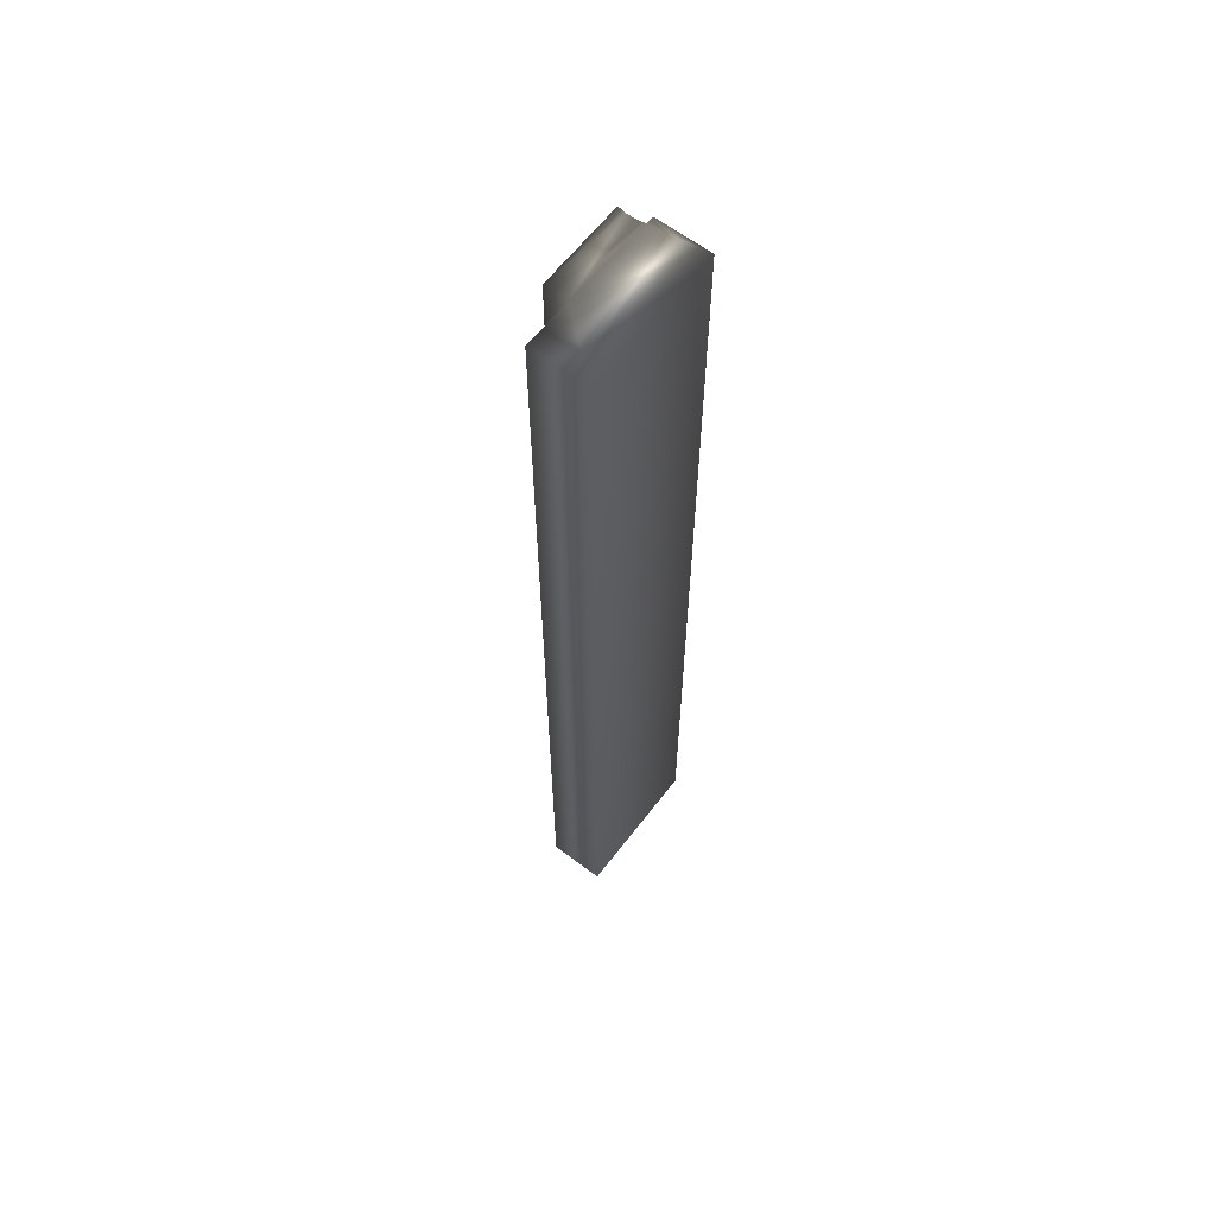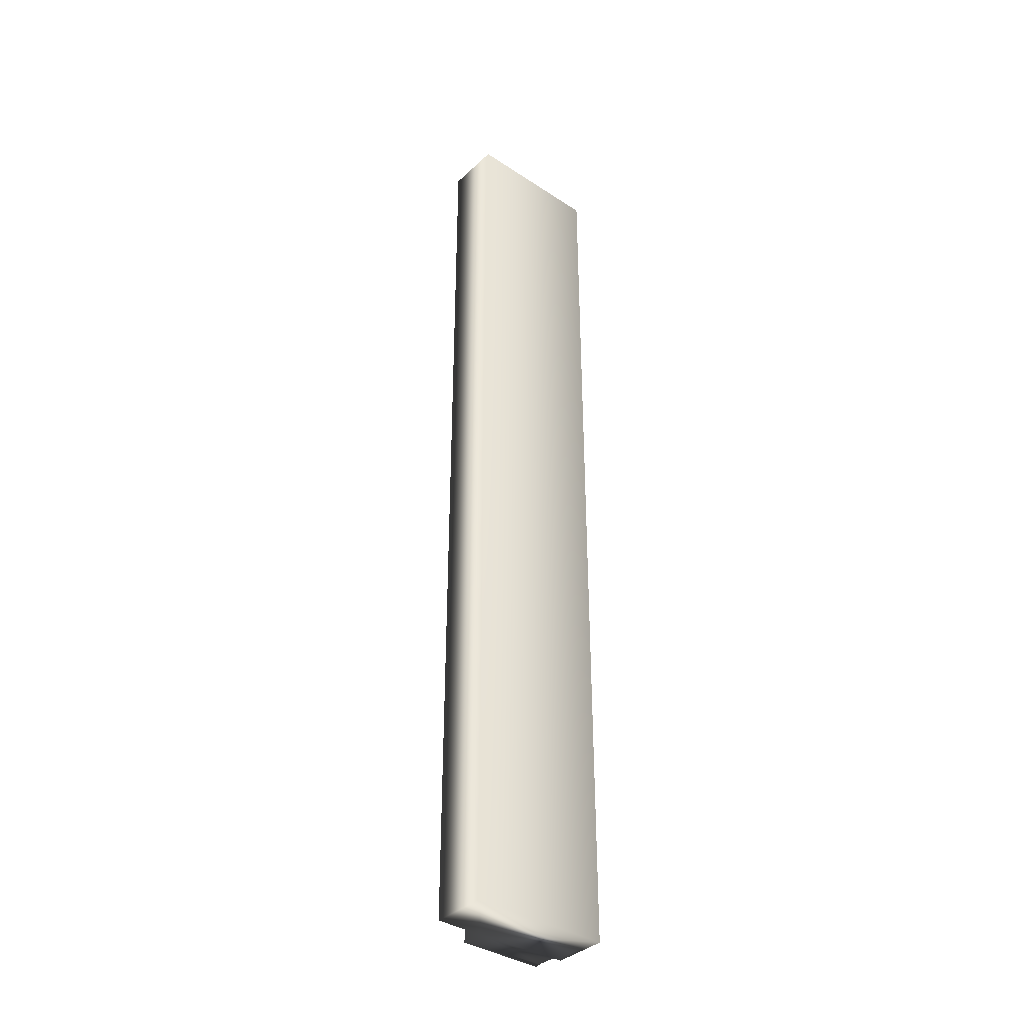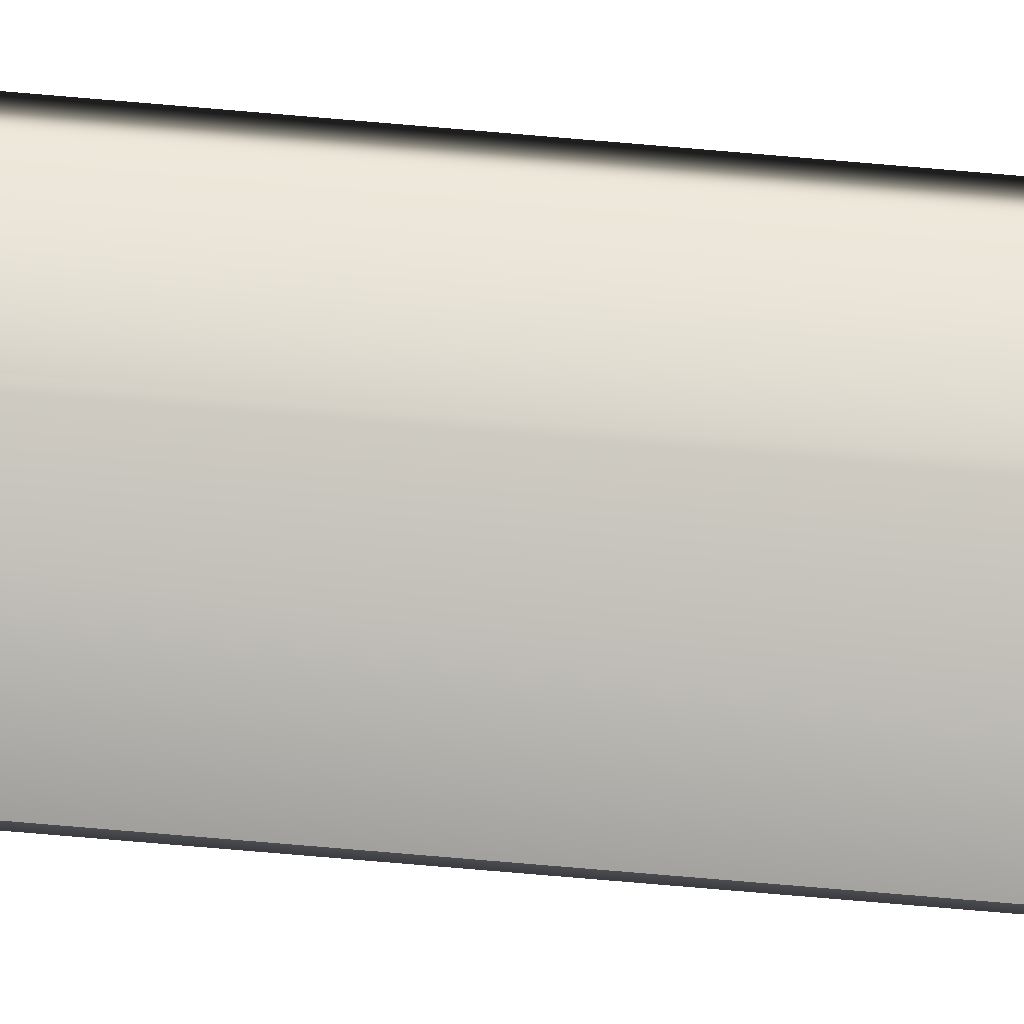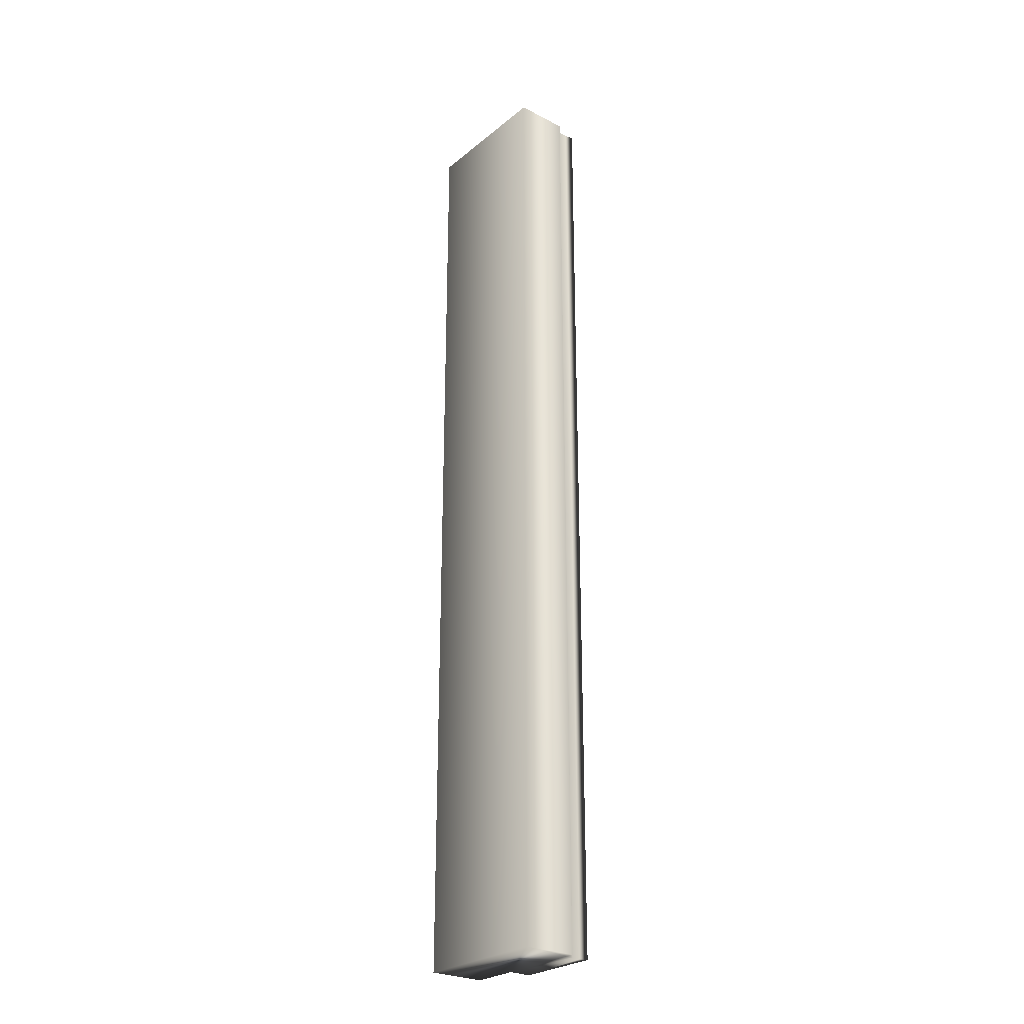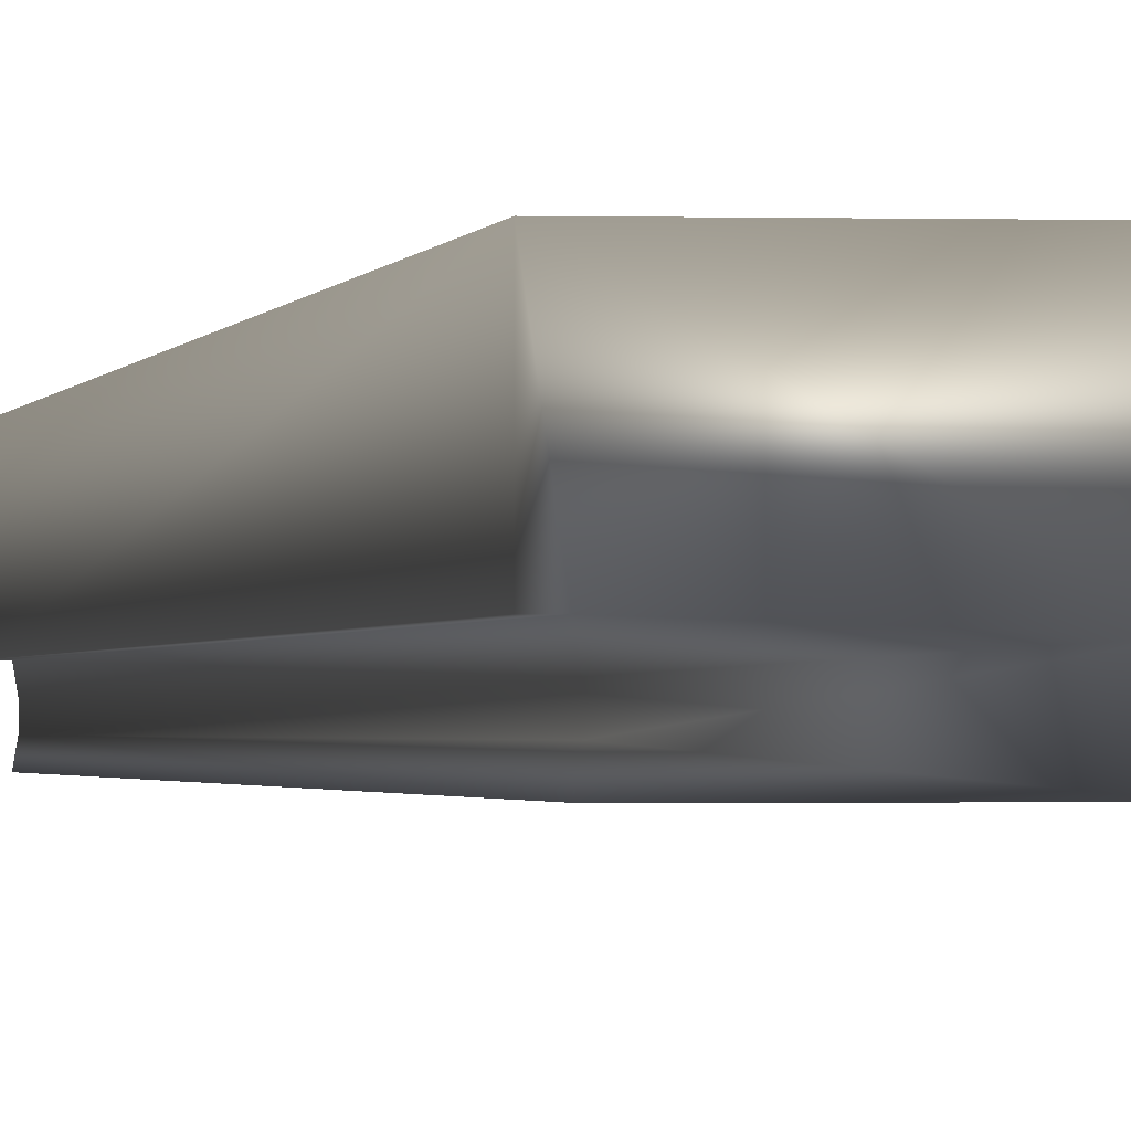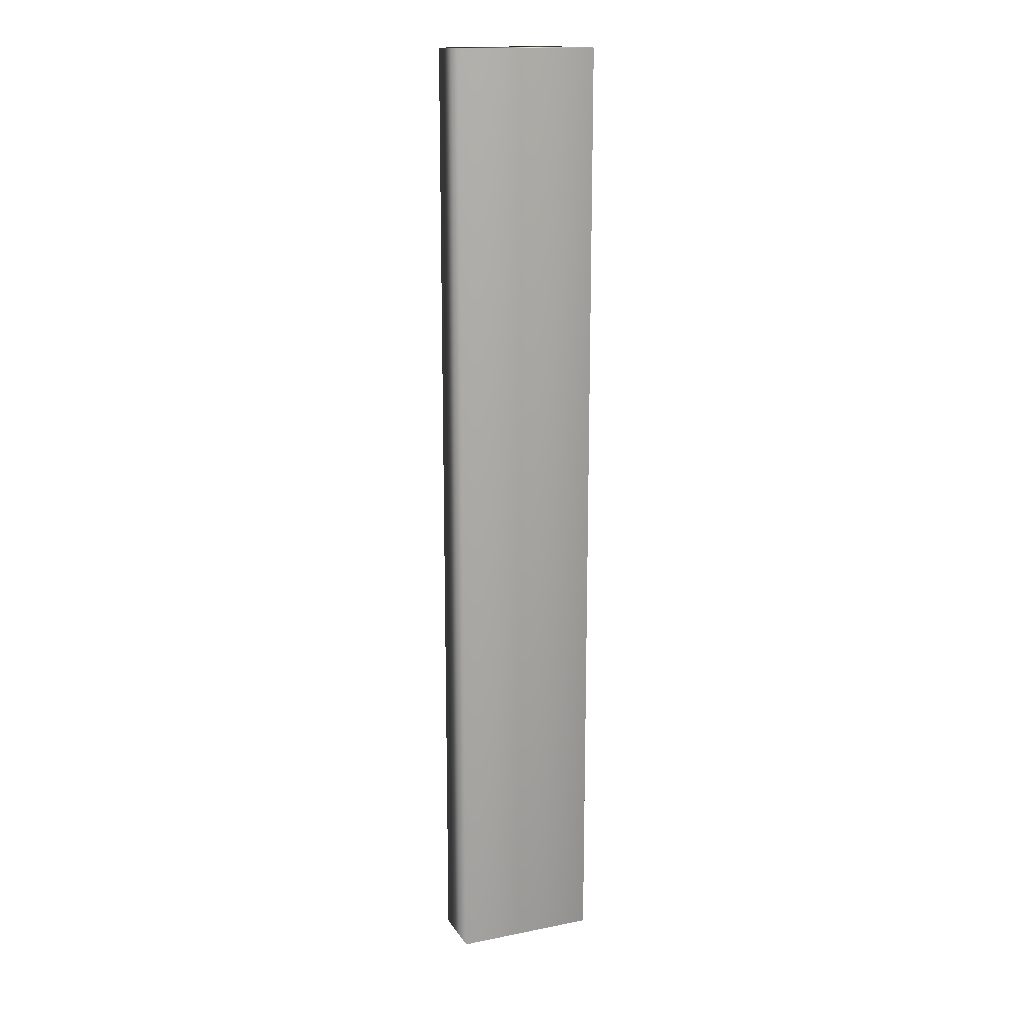
<metadata>
{"format":"obj","ext":"obj","renderer":"f3d","projection":"perspective","resolution":1024,"background":"white","views":[{"elev":62.7,"azim":127.5,"up":"+Z"},{"elev":-37.1,"azim":139.8,"up":"+Z"},{"elev":-79.4,"azim":85.2,"up":"+Y"},{"elev":-26.6,"azim":-128.8,"up":"+Z"},{"elev":-0.9,"azim":-7.6,"up":"+Y"},{"elev":15.9,"azim":157.7,"up":"+Z"}]}
</metadata>
<code>
v 51.57 24.75 -33.44
v 51.57 24.83 -33.44
v 51.57 24.75 -29.92
v 51.57 24.83 -29.92
v 51.26 24.75 -33.44
v 51.26 24.75 -29.92
v 51.26 24.84 -29.92
v 51.26 24.84 -33.44
v 51.26 24.81 -29.92
v 51.26 24.81 -33.44
v 51.26 24.78 -33.44
v 51.26 24.78 -29.92
v 51.23 24.84 -33.44
v 51.23 24.84 -29.92
v 51.23 25.04 -33.44
v 51.23 25.04 -29.92
v 51.75 24.83 -29.92
v 51.75 25.04 -29.92
v 51.75 24.83 -33.44
v 51.75 25.04 -33.44
f 1 2 3
f 3 2 4
f 1 3 5
f 5 3 6
f 7 8 9
f 9 8 10
f 9 10 11
f 5 6 11
f 11 6 12
f 11 12 9
f 8 7 13
f 13 7 14
f 15 13 16
f 16 13 14
f 17 18 4
f 4 18 16
f 4 16 7
f 7 16 14
f 7 9 4
f 4 9 12
f 4 12 3
f 3 12 6
f 19 17 2
f 2 17 4
f 15 16 20
f 20 16 18
f 19 2 20
f 20 2 15
f 15 2 8
f 15 8 13
f 1 11 2
f 2 11 10
f 2 10 8
f 1 5 11
f 19 20 17
f 17 20 18

</code>
